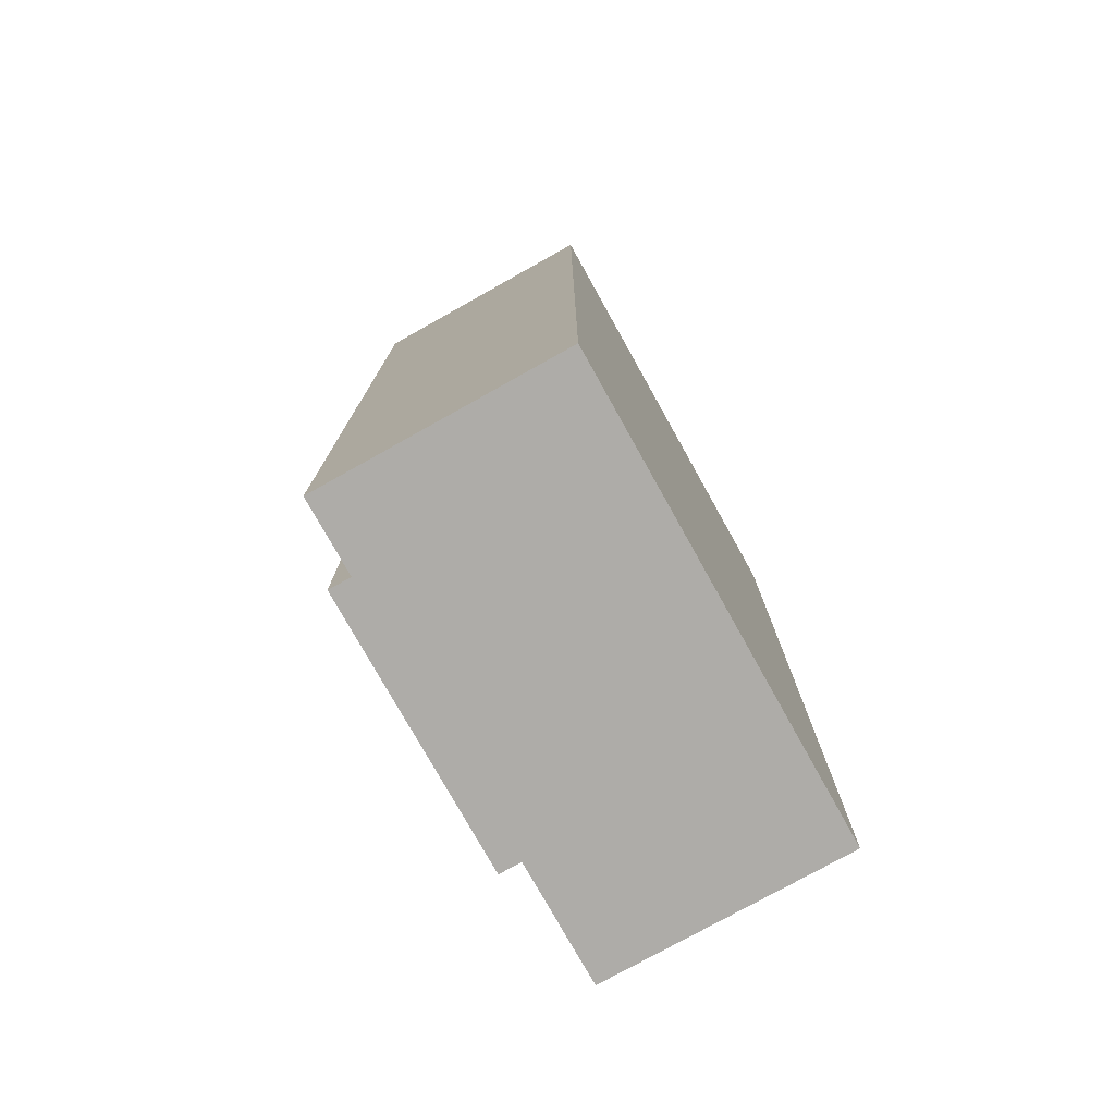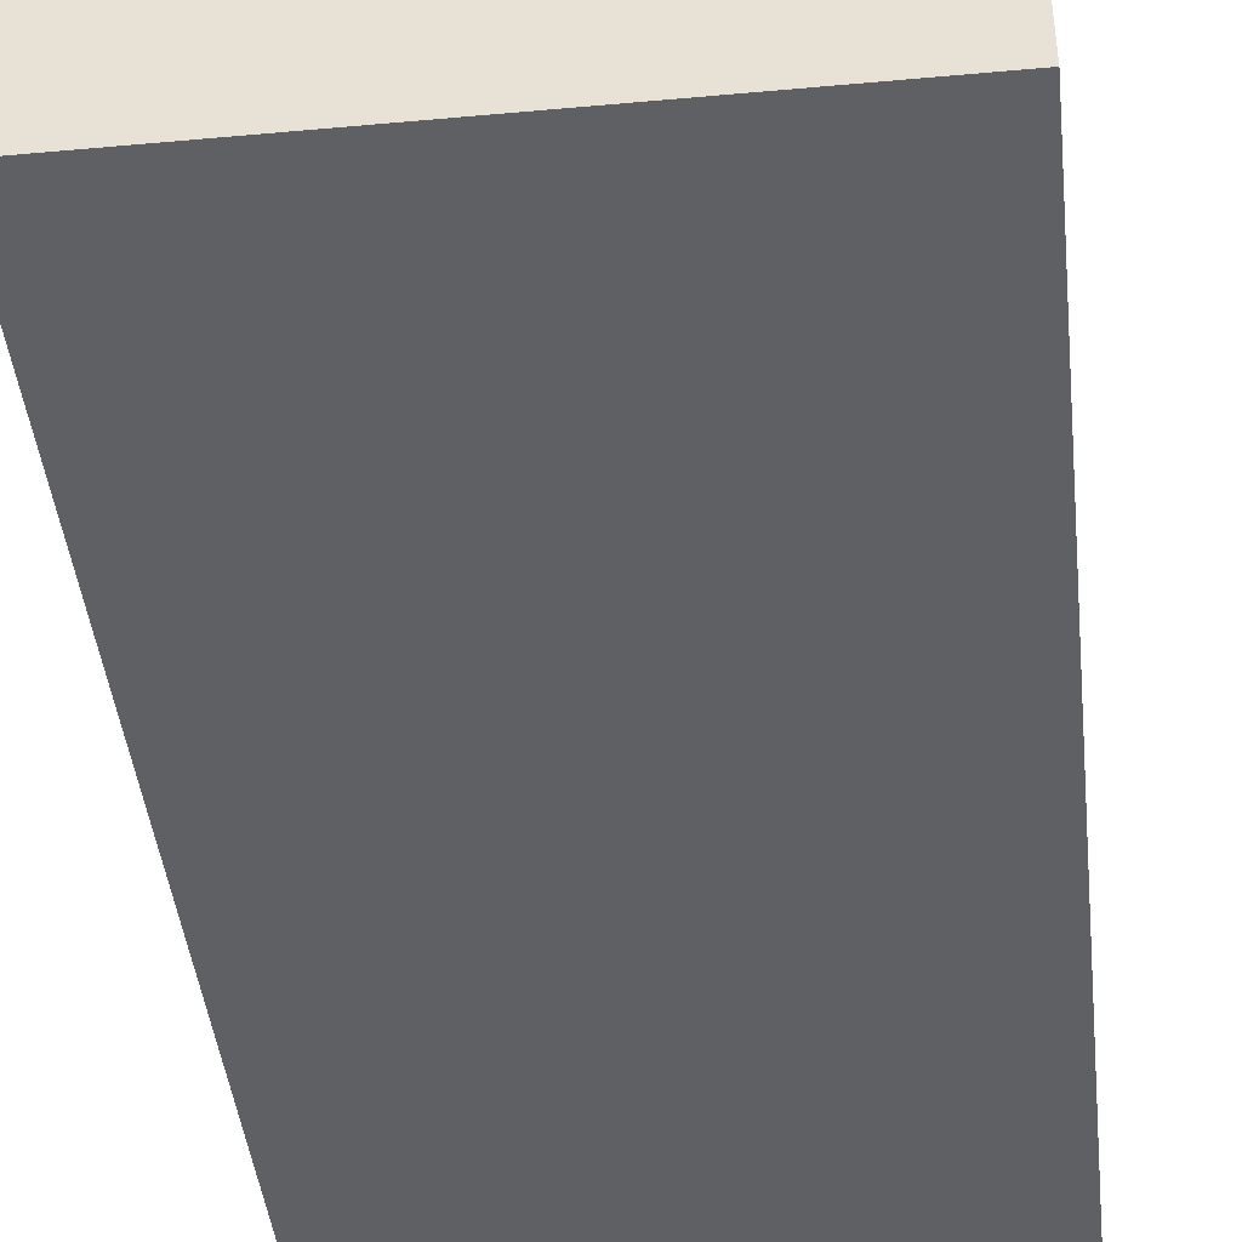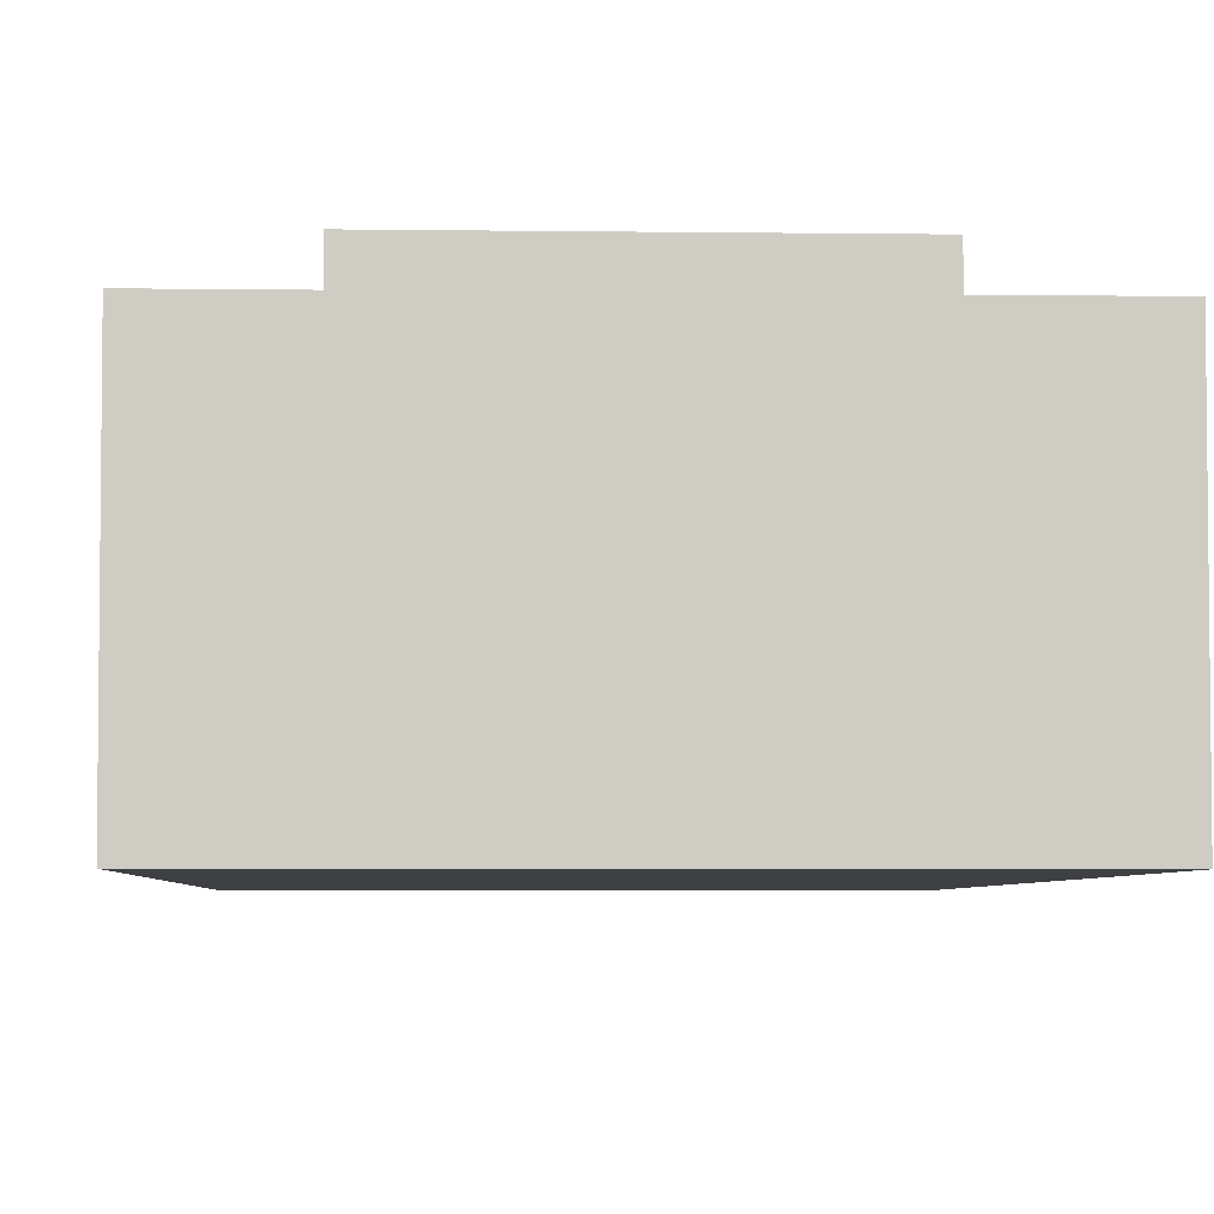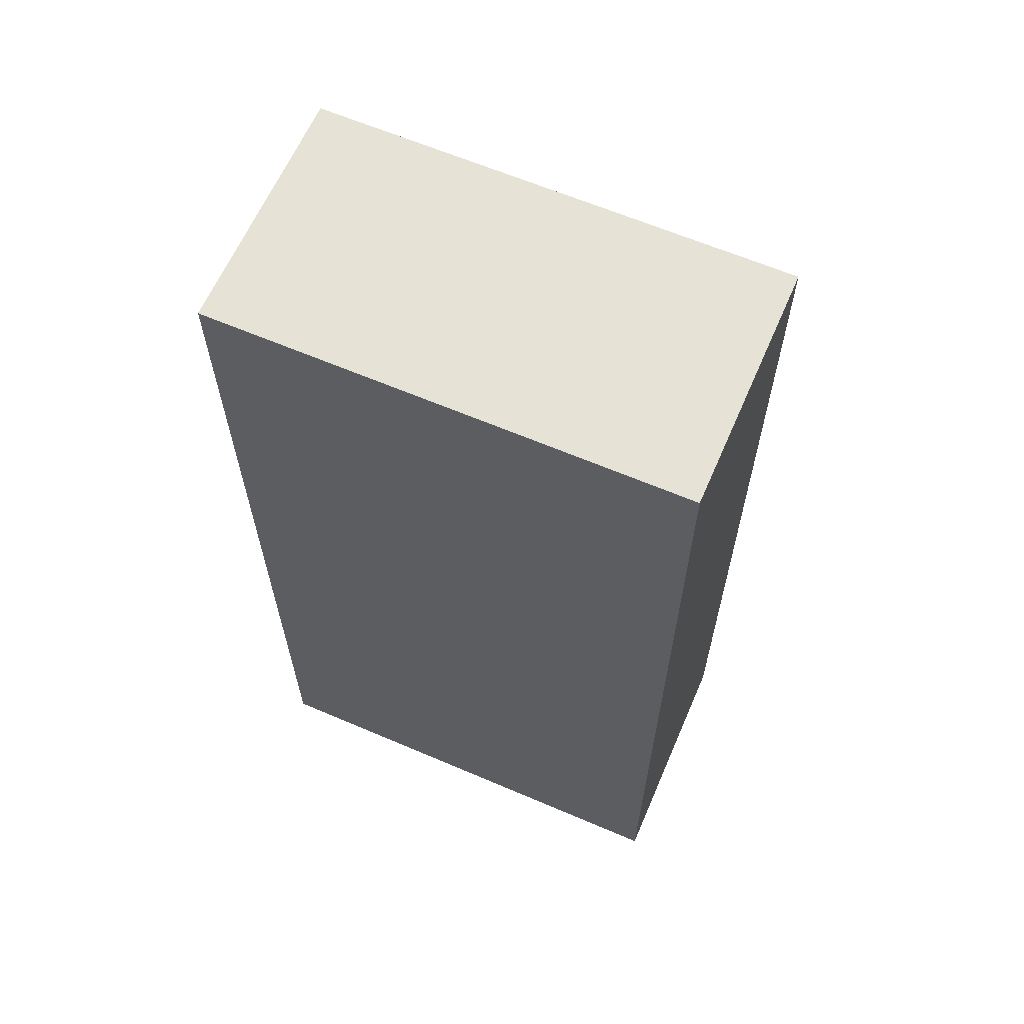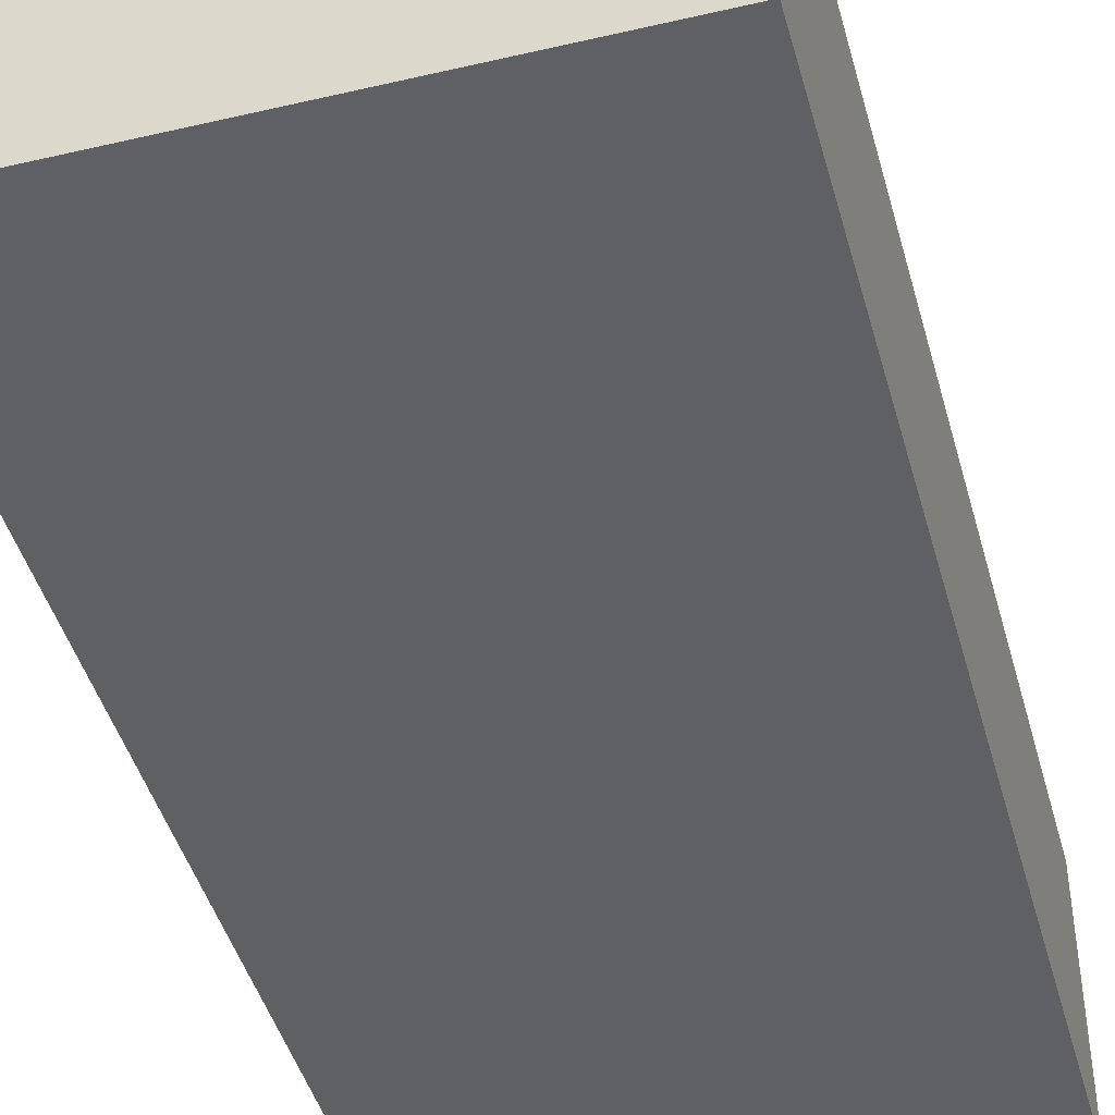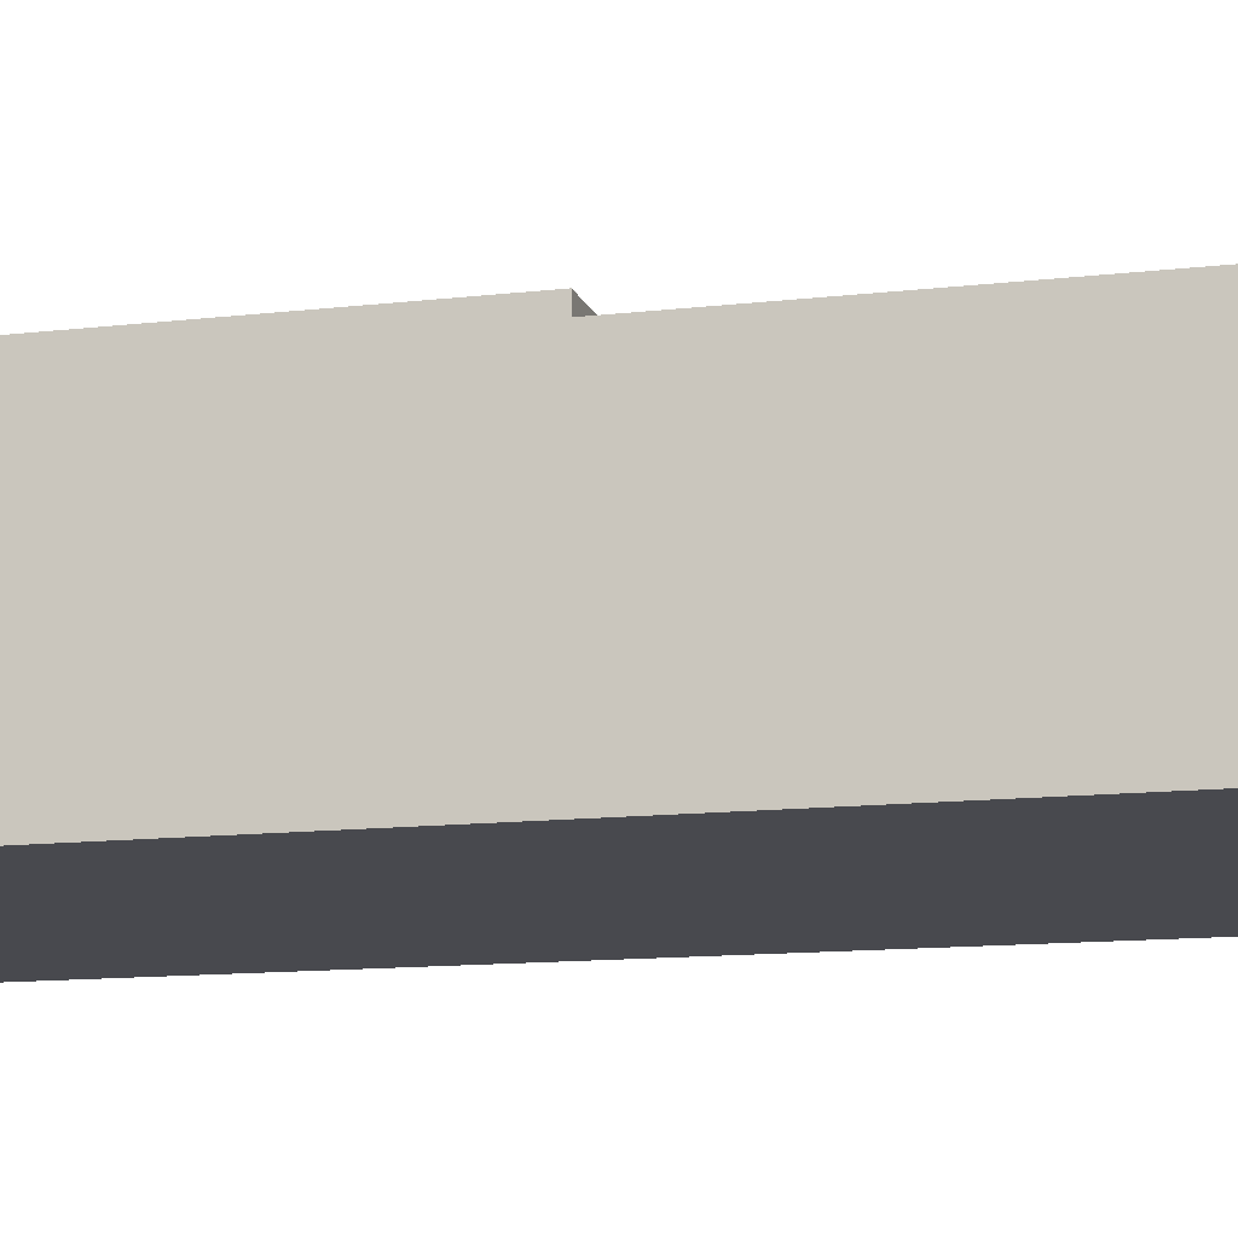
<metadata>
{"format":"obj","ext":"obj","renderer":"f3d","projection":"perspective","resolution":1024,"background":"white","views":[{"elev":-77.0,"azim":-60.8,"up":"+Z"},{"elev":-43.1,"azim":6.2,"up":"+Y"},{"elev":-4.7,"azim":177.4,"up":"+Y"},{"elev":63.3,"azim":23.4,"up":"+Z"},{"elev":-44.5,"azim":-164.8,"up":"+Y"},{"elev":-12.7,"azim":-74.8,"up":"+Y"}]}
</metadata>
<code>
v -0.2443 -0.06304 0.4898
v 0.2443 -0.06304 0.4898
v -0.2443 0.1915 0.4898
v 0.2443 0.1915 0.4898
v -0.2443 0.1915 -0.4971
v 0.2443 0.1915 -0.4971
v -0.2443 -0.06304 -0.4971
v 0.2443 -0.06304 -0.4971
v -0.2443 0.1915 0.2627
v 0.2443 0.1915 0.2627
v 0.2443 -0.06304 0.2627
v -0.2443 -0.06304 0.2627
v 0.2443 -0.06304 0.1669
v 0.2443 0.1915 0.1669
v -0.2443 0.1915 0.1669
v -0.2443 -0.06304 0.1669
v 0.1505 0.1852 0.01131
v -0.1505 0.1852 0.01131
v 0.1505 0.1852 -0.3927
v -0.1505 0.1852 -0.3927
v 0.1505 0.2374 0.01131
v -0.1505 0.2374 0.01131
v 0.1505 0.2374 -0.3927
v -0.1505 0.2374 -0.3927
v 0.1505 0.2374 -0.1364
v -0.1505 0.2374 -0.1364
v 0.08874 0.2374 -0.213
v 0.03027 0.2374 -0.213
v 0.03027 0.2374 -0.1615
v 0.08874 0.2374 -0.1615
v -0.03026 0.2374 -0.213
v -0.03026 0.2374 -0.1615
v -0.08874 0.2374 -0.1615
v -0.08874 0.2374 -0.213
v 0.08874 0.2374 -0.3161
v 0.03027 0.2374 -0.3161
v 0.03027 0.2374 -0.2646
v 0.08874 0.2374 -0.2646
v -0.03026 0.2374 -0.3161
v -0.03026 0.2374 -0.2646
v -0.08874 0.2374 -0.2646
v -0.08874 0.2374 -0.3161
v 0.03027 0.2374 -0.3676
v 0.08874 0.2374 -0.3676
v -0.03026 0.2374 -0.3676
v -0.08874 0.2374 -0.3676
v 0.1265 0.2374 -0.113
v 0.1265 0.2374 -0.01204
v -0.1265 0.2374 -0.01204
v -0.1265 0.2374 -0.113
v 0.0771 0.2374 -0.2029
v 0.04191 0.2374 -0.2029
v 0.04191 0.2374 -0.1716
v 0.0771 0.2374 -0.1716
v 0.01906 0.2374 -0.2029
v -0.01905 0.2374 -0.2029
v -0.01905 0.2374 -0.1716
v 0.01906 0.2374 -0.1716
v -0.04088 0.2374 -0.1716
v -0.07812 0.2374 -0.1716
v -0.04088 0.2374 -0.2029
v -0.07812 0.2374 -0.2029
v 0.0771 0.2374 -0.2546
v 0.04191 0.2374 -0.2546
v 0.04191 0.2374 -0.223
v 0.0771 0.2374 -0.223
v 0.01906 0.2374 -0.2546
v -0.01905 0.2374 -0.2546
v -0.01905 0.2374 -0.223
v 0.01906 0.2374 -0.223
v -0.04088 0.2374 -0.223
v -0.07812 0.2374 -0.223
v -0.04088 0.2374 -0.2546
v -0.07812 0.2374 -0.2546
v 0.0771 0.2374 -0.3067
v 0.04191 0.2374 -0.3067
v 0.04191 0.2374 -0.2739
v 0.0771 0.2374 -0.2739
v 0.01906 0.2374 -0.3067
v -0.01905 0.2374 -0.3067
v -0.01905 0.2374 -0.2739
v 0.01906 0.2374 -0.2739
v -0.04088 0.2374 -0.2739
v -0.07812 0.2374 -0.2739
v -0.04088 0.2374 -0.3067
v -0.07812 0.2374 -0.3067
v 0.04191 0.2374 -0.3576
v 0.04191 0.2374 -0.3261
v 0.0771 0.2374 -0.3261
v 0.0771 0.2374 -0.3576
v -0.01905 0.2374 -0.3576
v 0.01906 0.2374 -0.3576
v -0.01905 0.2374 -0.3261
v 0.01906 0.2374 -0.3261
v -0.04088 0.2374 -0.3261
v -0.07812 0.2374 -0.3261
v -0.04088 0.2374 -0.3576
v -0.07812 0.2374 -0.3576
v -0.162 0.1915 0.4515
v 0.162 0.1915 0.4515
v 0.162 0.1915 0.3009
v -0.162 0.1915 0.3009
v -0.162 0.2127 0.4515
v 0.162 0.2127 0.4515
v 0.162 0.2127 0.3009
v -0.162 0.2127 0.3009
v 0.01973 0.1945 0.01131
v -0.01972 0.1945 0.01131
v 0.01973 0.2282 0.01131
v -0.01972 0.2282 0.01131
v -0.02215 0.1921 0.09682
v -0.06029 0.1921 0.09682
v -0.02215 0.2254 0.09682
v -0.06029 0.2254 0.09682
v 0.009216 0.2146 0.1843
v -0.02893 0.2146 0.1843
v 0.009216 0.2338 0.1843
v -0.02893 0.2338 0.1843
v 0.009031 0.2287 0.286
v -0.02911 0.2287 0.2863
v 0.009031 0.2478 0.286
v -0.02911 0.2478 0.2863
v -0.01004 0.2478 0.2863
v -0.01004 0.2287 0.2863
v 0.0275 0.2478 0.3669
v 0.0275 0.2316 0.3669
v 0.03508 0.2316 0.3531
v 0.03508 0.2478 0.3531
v 0.07831 0.2036 0.3947
v 0.0643 0.2072 0.3896
v 0.07277 0.21 0.3764
v 0.08678 0.2064 0.3815
v -0.02828 0.2287 0.3616
v -0.0424 0.2287 0.3516
v -0.02828 0.2478 0.3616
v -0.0424 0.2478 0.3516
v -0.06984 0.1992 0.3903
v -0.08495 0.2022 0.3817
v -0.07945 0.2058 0.4018
v -0.09457 0.2089 0.3933
v -0.1095 0.2127 0.4121
v 0.1095 0.2127 0.4121
v 0.1095 0.2127 0.3403
v -0.1095 0.2127 0.3403
v 0.1505 0.1852 -0.2094
v 0.2443 0.1915 -0.2094
v 0.2443 -0.06304 -0.2094
v -0.2443 -0.06304 -0.2094
v -0.2443 0.1915 -0.2094
v -0.1505 0.1852 -0.2094
v -0.1505 0.1852 -0.3068
v -0.2443 0.1915 -0.3068
v -0.2443 -0.06304 -0.3068
v 0.2443 -0.06304 -0.3068
v 0.2443 0.1915 -0.3068
v 0.1505 0.1852 -0.3068
v 0.1109 0.2374 -0.02572
v 0.1109 0.2374 -0.09933
v -0.1109 0.2374 -0.09933
v -0.1109 0.2374 -0.02572
f 1 2 4 3
f 9 10 14 15
f 5 6 8 7
f 16 13 11 12
f 10 11 13 14
f 15 16 12 9
f 141 142 143 144
f 2 11 10 4
f 12 11 2 1
f 9 12 1 3
f 146 147 154 155
f 152 153 148 149
f 153 154 147 148
f 15 14 17 18
f 145 146 155 156
f 6 5 20 19
f 151 152 149 150
f 129 130 131 132
f 17 145 156 19 23 25 21
f 19 20 24 23
f 20 151 150 18 22 26 24
f 157 158 159 160
f 51 52 53 54
f 55 56 57 58
f 60 59 61 62
f 75 76 77 78
f 79 80 81 82
f 84 83 85 86
f 63 64 65 66
f 67 68 69 70
f 72 71 73 74
f 87 88 89 90
f 92 91 93 94
f 96 95 97 98
f 38 27 30 25 23 44 35
f 32 33 26 25 30 29
f 45 43 44 23 24 46
f 42 46 24 26 33 34 41
f 47 25 26 50
f 21 25 47 48
f 48 49 22 21
f 26 22 49 50
f 27 28 52 51
f 28 29 53 52
f 29 30 54 53
f 30 27 51 54
f 28 31 56 55
f 31 32 57 56
f 32 29 58 57
f 29 28 55 58
f 33 32 59 60
f 32 31 61 59
f 31 34 62 61
f 34 33 60 62
f 38 37 64 63
f 37 28 65 64
f 28 27 66 65
f 27 38 63 66
f 37 40 68 67
f 40 31 69 68
f 31 28 70 69
f 28 37 67 70
f 34 31 71 72
f 31 40 73 71
f 40 41 74 73
f 41 34 72 74
f 35 36 76 75
f 36 37 77 76
f 37 38 78 77
f 38 35 75 78
f 36 39 80 79
f 39 40 81 80
f 40 37 82 81
f 37 36 79 82
f 41 40 83 84
f 40 39 85 83
f 39 42 86 85
f 42 41 84 86
f 43 36 88 87
f 36 35 89 88
f 35 44 90 89
f 44 43 87 90
f 43 45 91 92
f 45 39 93 91
f 39 36 94 93
f 36 43 92 94
f 42 39 95 96
f 39 45 97 95
f 45 46 98 97
f 46 42 96 98
f 3 4 100 99
f 4 10 101 100
f 10 9 102 101
f 9 3 99 102
f 99 100 104 103
f 100 101 105 104
f 101 102 106 105
f 102 99 103 106
f 18 17 107 108
f 17 21 109 107
f 21 22 110 109
f 22 18 108 110
f 108 107 111 112
f 107 109 113 111
f 109 110 114 113
f 110 108 112 114
f 112 111 115 116
f 111 113 117 115
f 113 114 118 117
f 114 112 116 118
f 116 115 119 124 120
f 115 117 121 119
f 117 118 122 123 121
f 118 116 120 122
f 138 137 139 140
f 123 124 126 125
f 124 119 127 126
f 119 121 128 127
f 121 123 125 128
f 125 126 130 129
f 126 127 131 130
f 127 128 132 131
f 128 125 129 132
f 120 124 133 134
f 124 123 135 133
f 123 122 136 135
f 122 120 134 136
f 134 133 137 138
f 133 135 139 137
f 135 136 140 139
f 136 134 138 140
f 103 104 142 141
f 104 105 143 142
f 105 106 144 143
f 106 103 141 144
f 14 146 145 17
f 14 13 147 146
f 148 147 13 16
f 149 148 16 15
f 150 149 15 18
f 5 152 151 20
f 7 153 152 5
f 7 8 154 153
f 155 154 8 6
f 156 155 6 19
f 48 47 158 157
f 47 50 159 158
f 50 49 160 159
f 49 48 157 160

</code>
